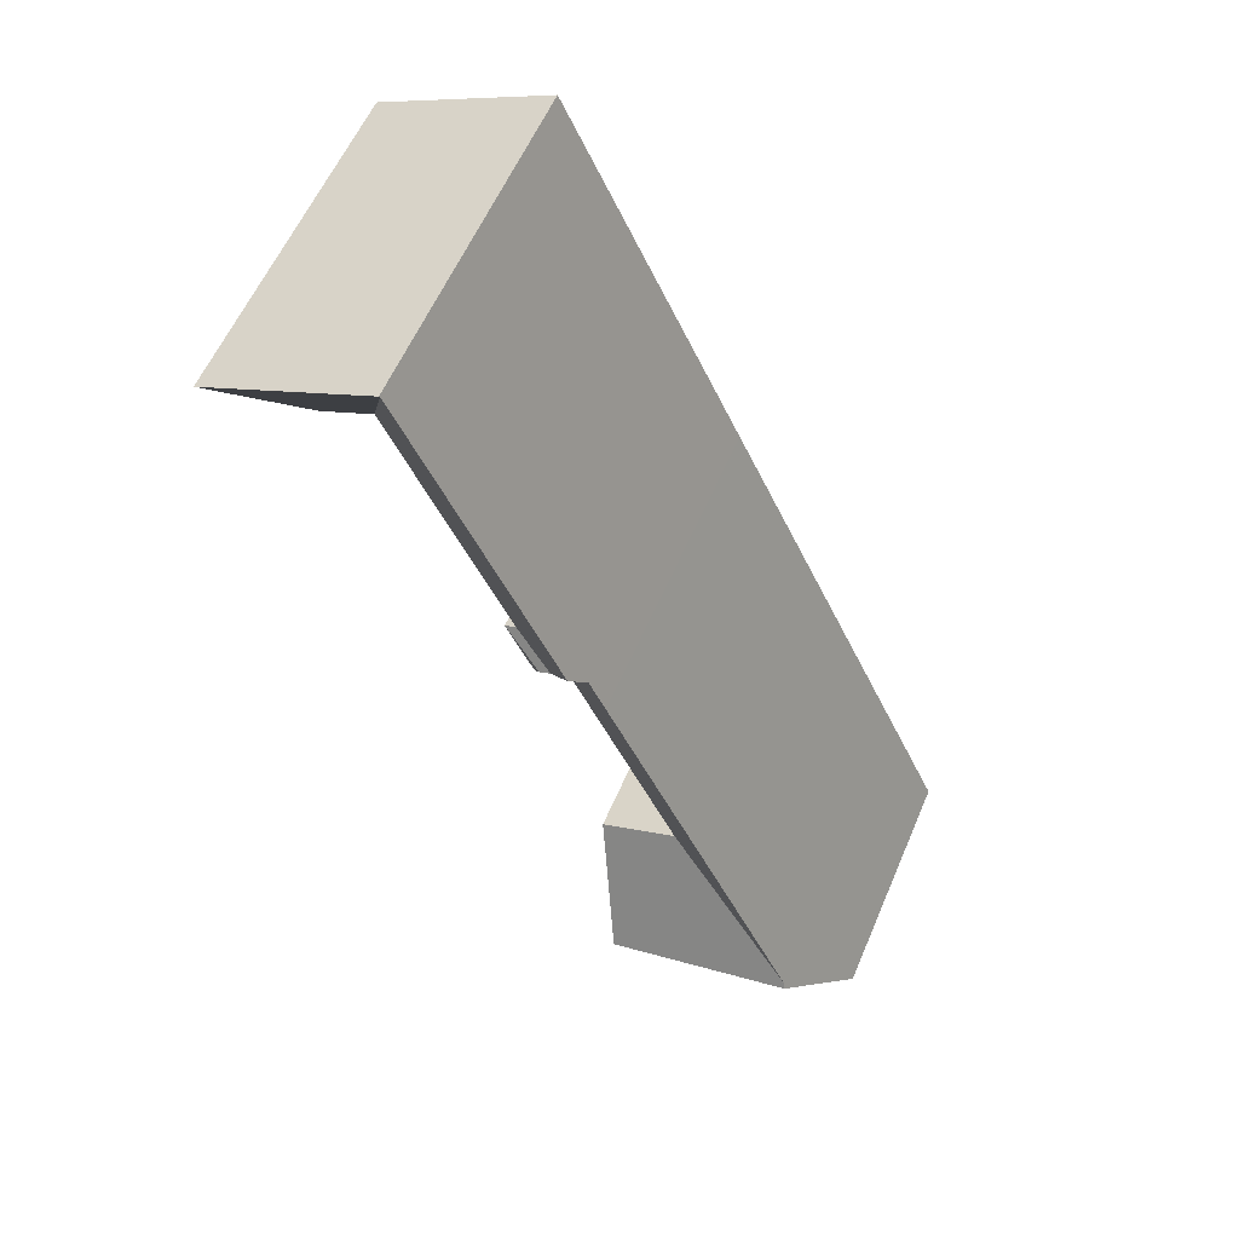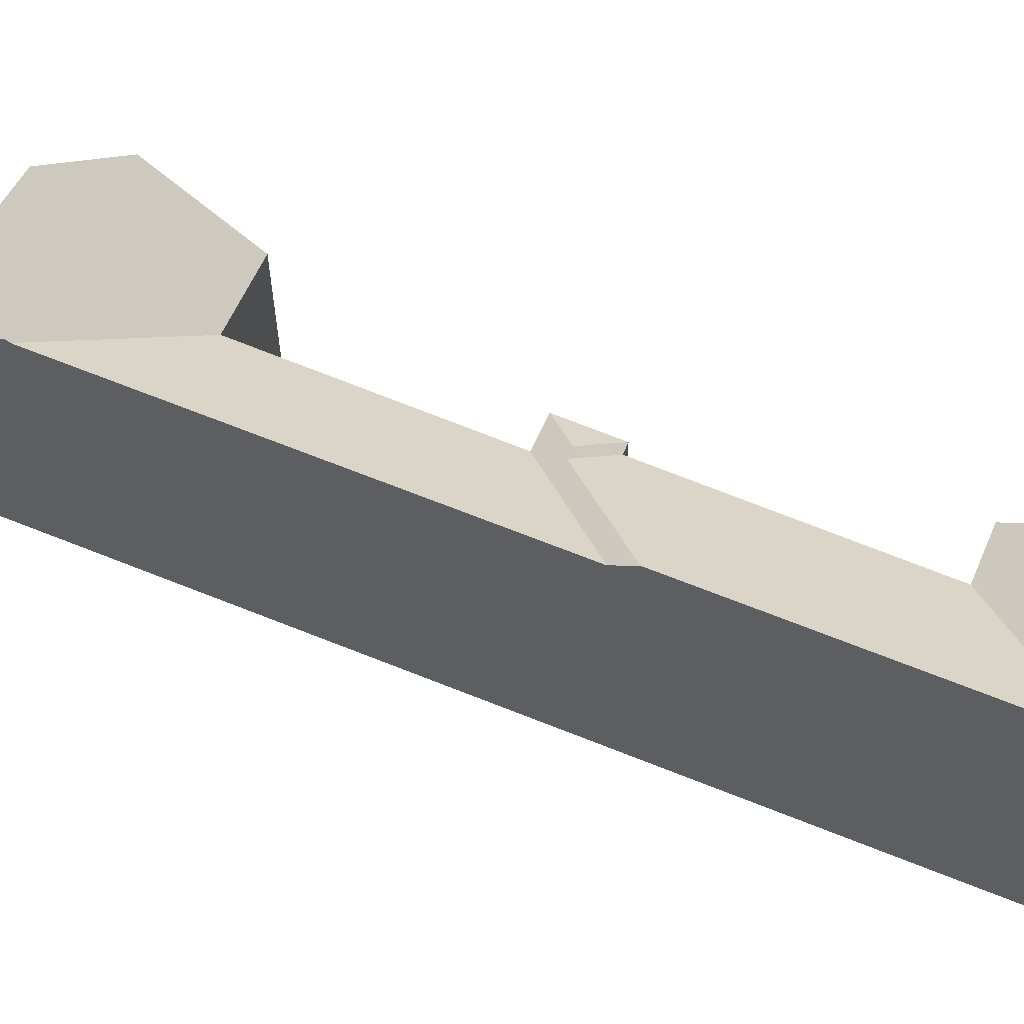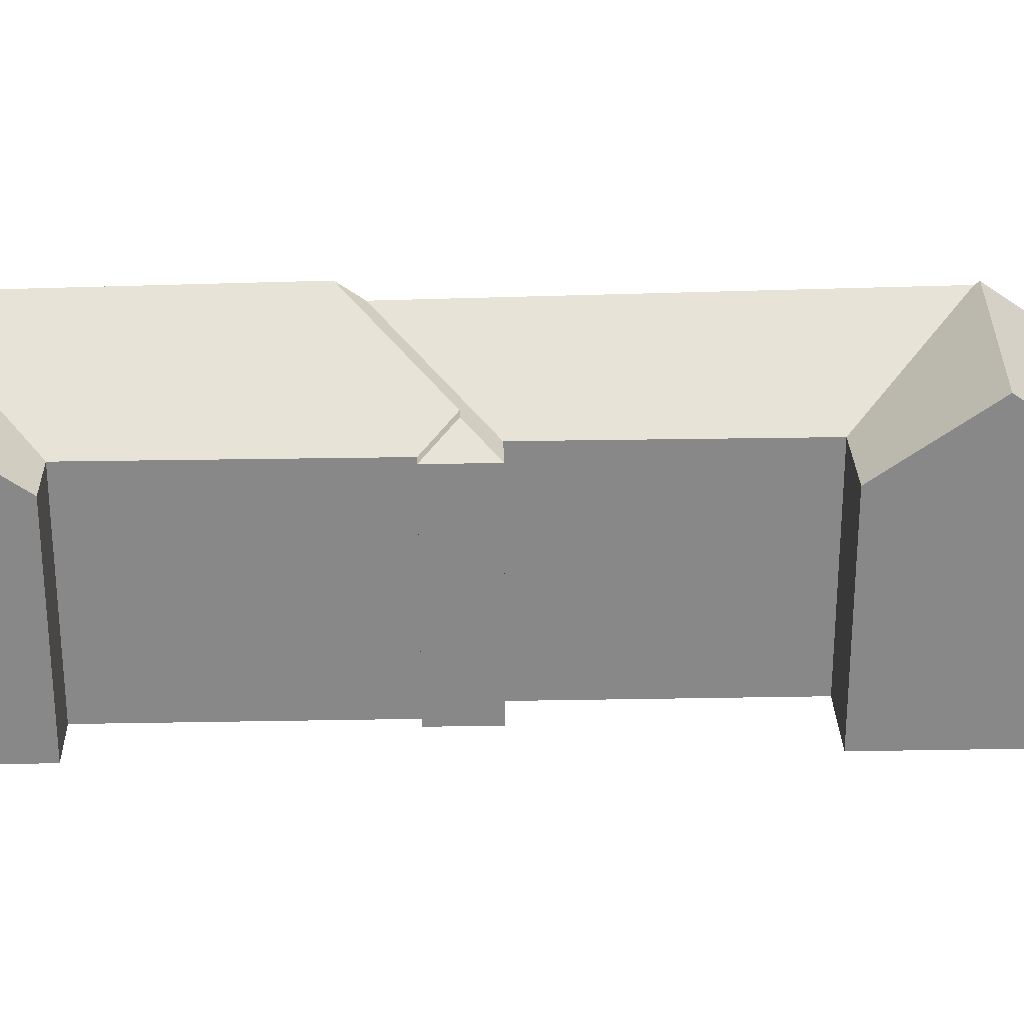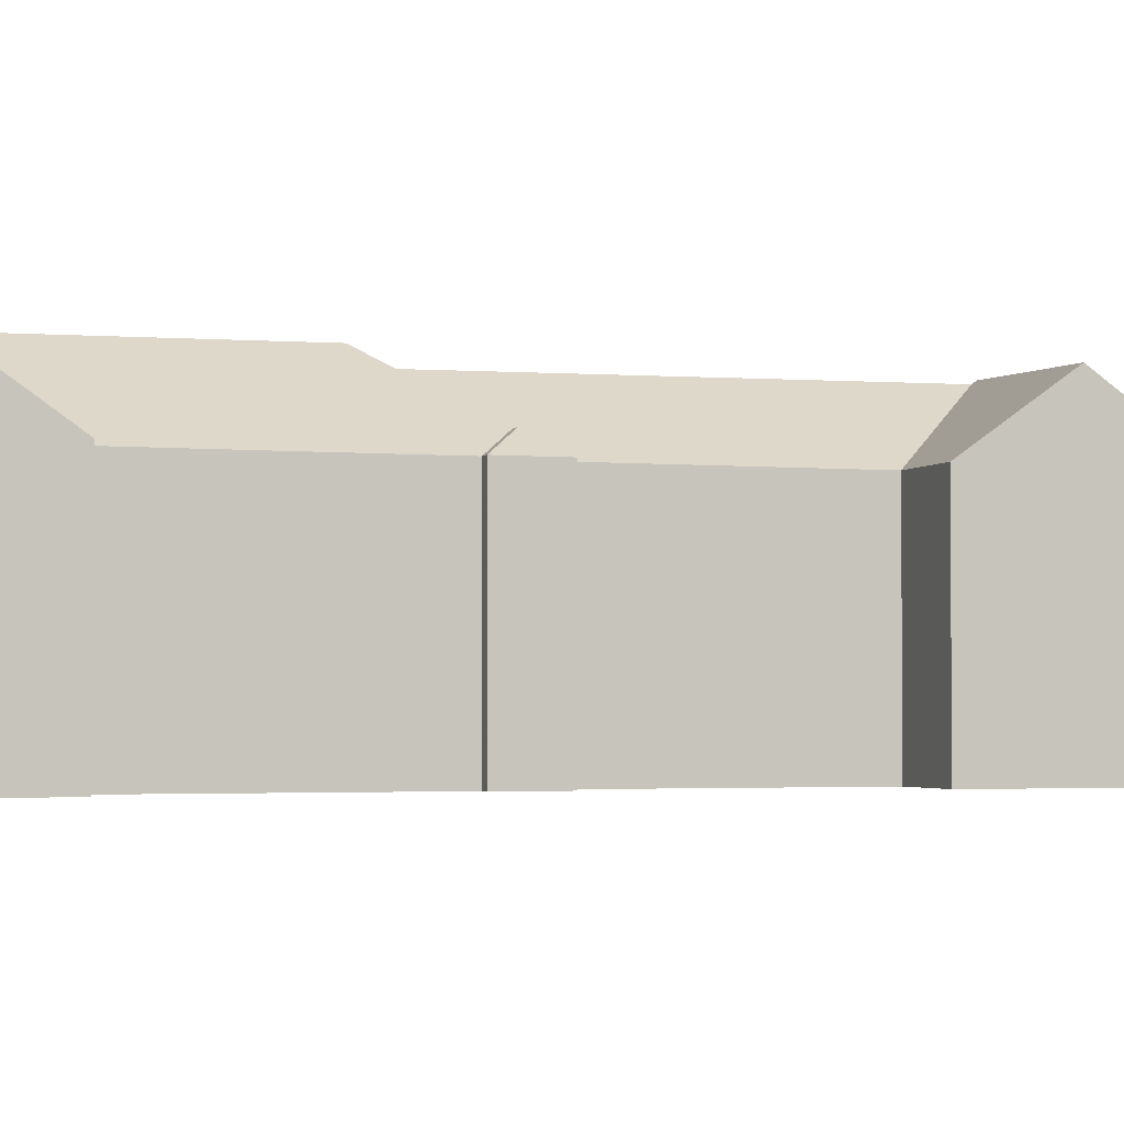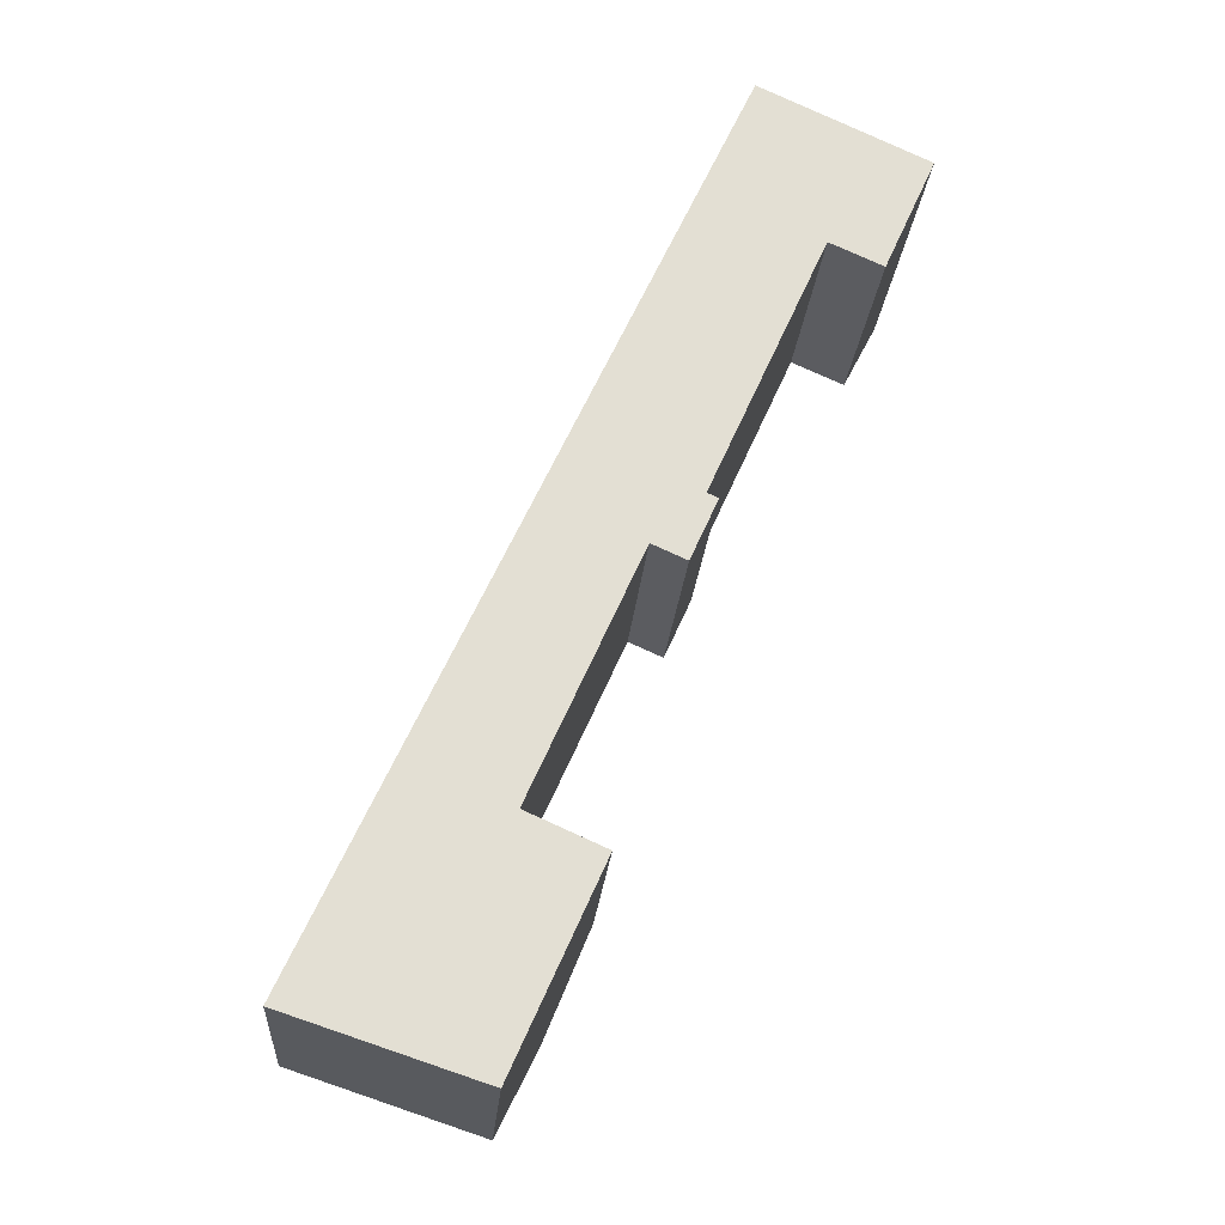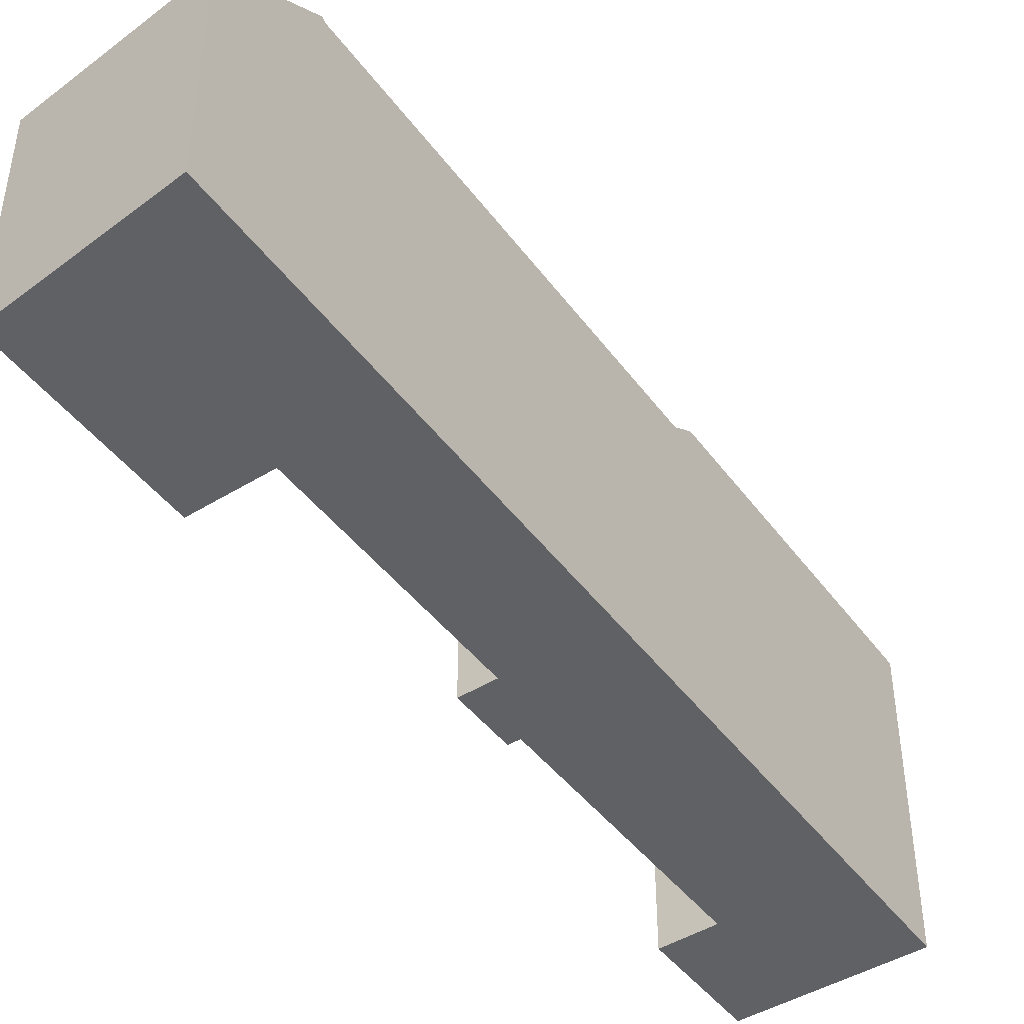
<metadata>
{"format":"obj","ext":"obj","renderer":"f3d","projection":"perspective","resolution":1024,"background":"white","views":[{"elev":58.6,"azim":-156.9,"up":"+Z"},{"elev":60.8,"azim":-42.3,"up":"+Y"},{"elev":27.3,"azim":112.5,"up":"+Y"},{"elev":-2.7,"azim":95.7,"up":"+Y"},{"elev":-22.2,"azim":-4.3,"up":"+Z"},{"elev":-45.9,"azim":-120.6,"up":"+Y"}]}
</metadata>
<code>
v 5.747 -0.01043 2.811
v 5.733 -0.01043 2.78
v 5.724 0.001586 2.802
v 5.653 -0.01043 2.543
v 5.555 -0.01043 2.575
v 5.581 0.03198 2.631
v 5.676 0.02841 2.594
v 5.582 0.03028 2.633
v 5.659 -0.01043 2.662
v 5.698 -0.01043 2.645
v 5.715 -0.01043 2.788
v 5.679 0.02796 2.842
v 5.687 0.02775 2.86
v 5.693 0.03691 2.872
v 5.718 0.001608 2.805
v 5.741 -0.01043 2.814
v 5.747 -0.01043 2.811
v 5.747 -0.1311 2.811
v 5.733 -0.1311 2.78
v 5.733 -0.01043 2.78
v 5.715 -0.01043 2.788
v 5.733 -0.01043 2.78
v 5.733 -0.1311 2.78
v 5.715 -0.1311 2.788
v 5.659 -0.1311 2.662
v 5.659 -0.01043 2.662
v 5.715 -0.01043 2.788
v 5.715 -0.1311 2.788
v 5.659 -0.1311 2.662
v 5.698 -0.1311 2.645
v 5.698 -0.01043 2.645
v 5.659 -0.01043 2.662
v 5.653 -0.01043 2.543
v 5.676 0.02841 2.594
v 5.698 -0.01043 2.645
v 5.698 -0.1311 2.645
v 5.653 -0.1311 2.543
v 5.653 -0.01043 2.543
v 5.653 -0.1311 2.543
v 5.555 -0.1311 2.575
v 5.555 -0.01043 2.575
v 5.582 0.03028 2.633
v 5.581 0.03198 2.631
v 5.555 -0.01043 2.575
v 5.679 0.02796 2.842
v 5.679 -0.1311 2.842
v 5.555 -0.1311 2.575
v 5.759 0.03528 3.014
v 5.693 0.03691 2.872
v 5.687 0.02775 2.86
v 5.759 -0.1311 3.014
v 5.679 -0.1311 2.842
v 5.679 0.02796 2.842
v 5.741 -0.1311 2.814
v 5.741 -0.01043 2.814
v 5.8 -0.01043 2.947
v 5.8 -0.1311 2.947
v 5.741 -0.1311 2.814
v 5.747 -0.1311 2.811
v 5.747 -0.01043 2.811
v 5.741 -0.01043 2.814
v 5.768 -0.1311 3.033
v 5.768 0.03548 3.033
v 5.768 0.03506 3.032
v 5.759 -0.1311 3.014
v 5.759 0.03528 3.014
v 5.8 -0.01043 2.947
v 5.828 -0.01043 2.934
v 5.828 -0.1311 2.934
v 5.8 -0.1311 2.947
v 5.555 -0.1311 2.575
v 5.653 -0.1311 2.543
v 5.659 -0.1311 2.662
v 5.679 -0.1311 2.842
v 5.698 -0.1311 2.645
v 5.715 -0.1311 2.788
v 5.733 -0.1311 2.78
v 5.741 -0.1311 2.814
v 5.747 -0.1311 2.811
v 5.759 -0.1311 3.014
v 5.768 -0.1311 3.033
v 5.8 -0.1311 2.947
v 5.828 -0.1311 2.934
v 5.854 -0.1311 2.993
v 5.854 0.03457 2.993
v 5.768 0.03548 3.033
v 5.768 -0.1311 3.033
v 5.854 -0.1311 2.993
v 5.828 -0.01043 2.934
v 5.854 0.03457 2.993
v 5.854 -0.1311 2.993
v 5.828 -0.1311 2.934
f 1 2 3
f 4 5 6
f 4 6 7
f 8 9 10
f 8 10 7
f 8 7 6
f 11 9 8
f 11 8 12
f 11 12 13
f 13 14 15
f 11 13 15
f 11 15 3
f 11 3 2
f 3 15 16
f 1 3 16
f 17 18 19
f 17 19 20
f 21 22 23
f 21 23 24
f 25 26 27
f 25 27 28
f 29 30 31
f 29 31 32
f 33 34 35
f 33 35 36
f 33 36 37
f 38 39 40
f 38 40 41
f 42 43 44
f 45 42 44
f 46 45 44
f 46 44 47
f 48 49 50
f 51 48 50
f 51 50 52
f 52 50 53
f 54 55 56
f 54 56 57
f 58 59 60
f 58 60 61
f 62 63 64
f 62 64 65
f 65 64 66
f 64 56 16
f 64 16 15
f 64 15 14
f 64 14 48
f 67 68 69
f 67 69 70
f 71 72 73
f 74 71 73
f 75 73 72
f 74 73 76
f 74 76 77
f 74 77 78
f 79 78 77
f 80 74 78
f 81 80 78
f 81 78 82
f 81 82 83
f 84 81 83
f 85 86 87
f 85 87 88
f 63 85 68
f 63 68 56
f 63 56 64
f 89 90 91
f 89 91 92

</code>
